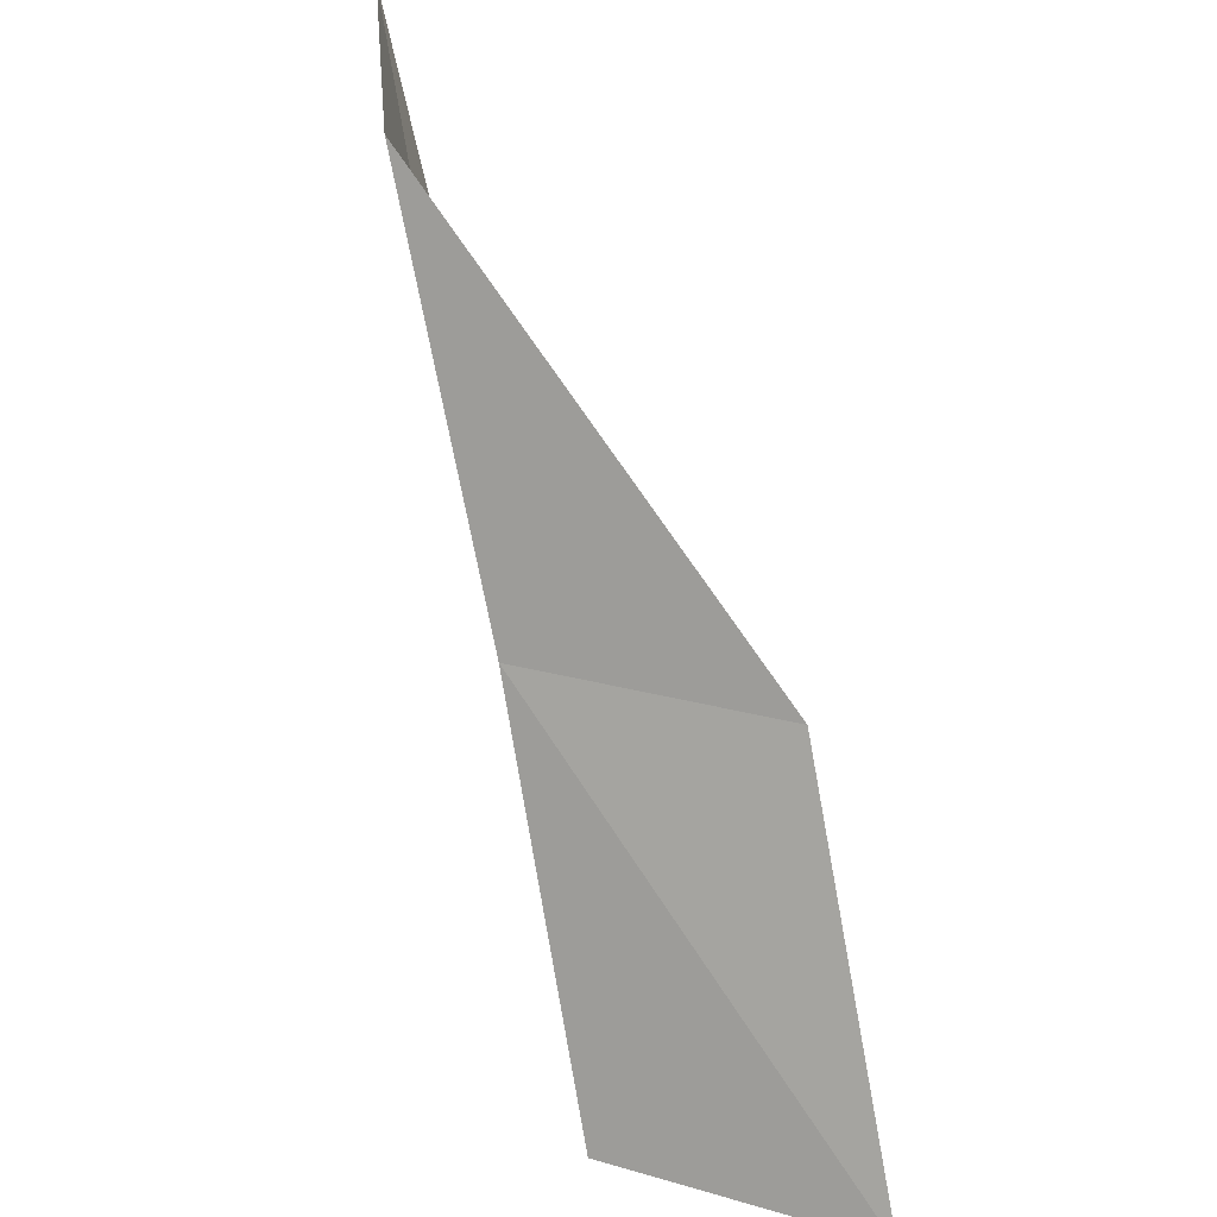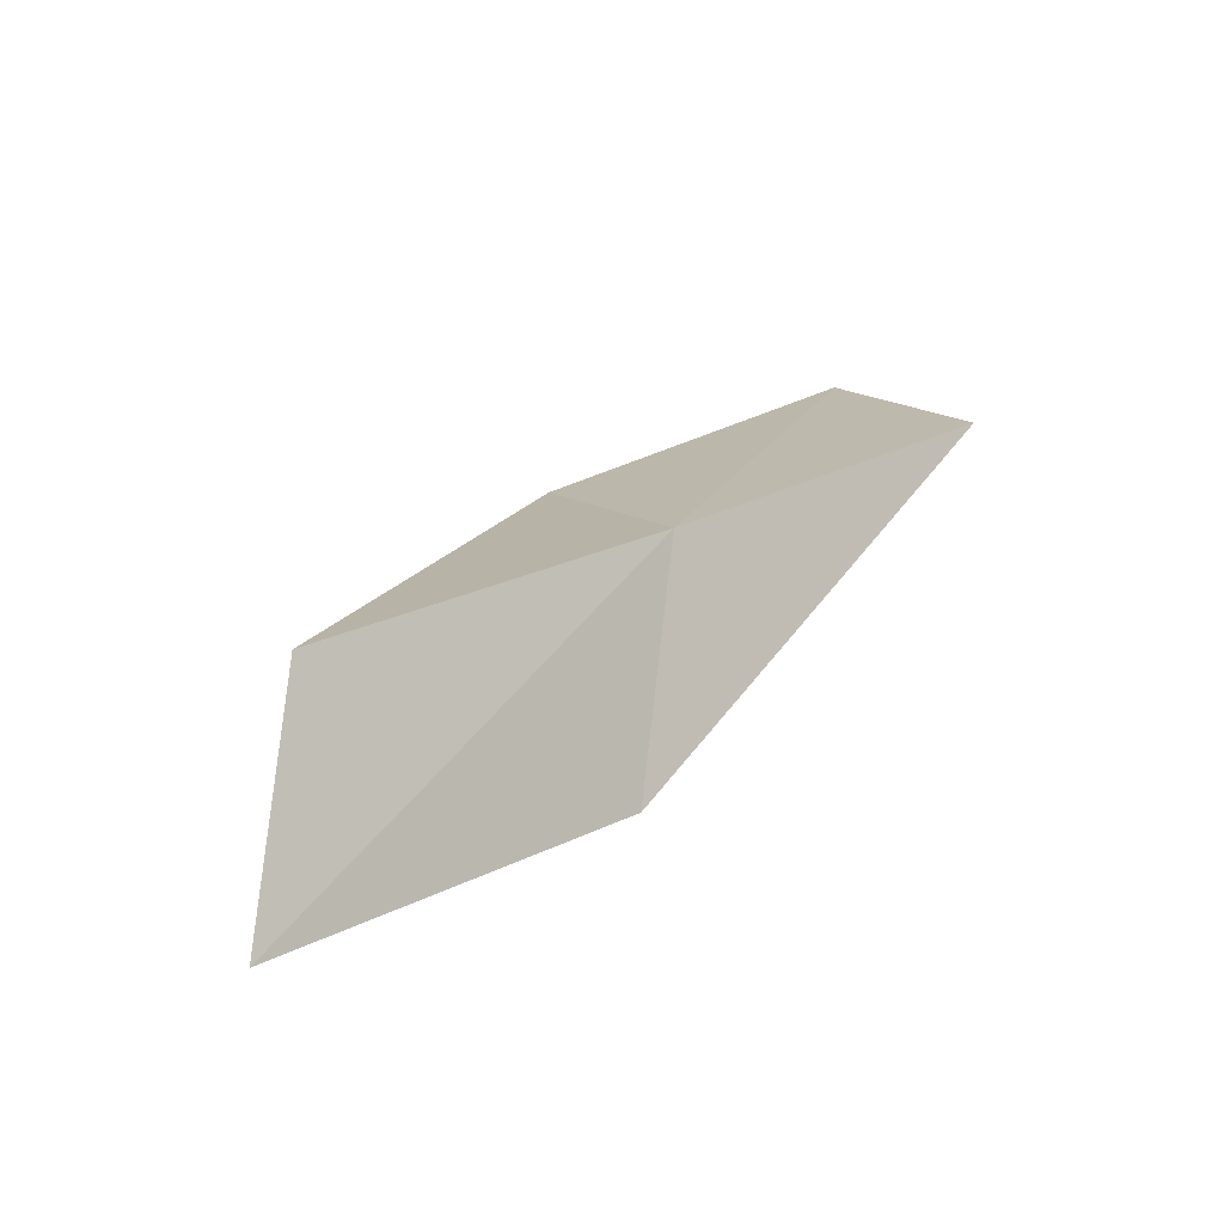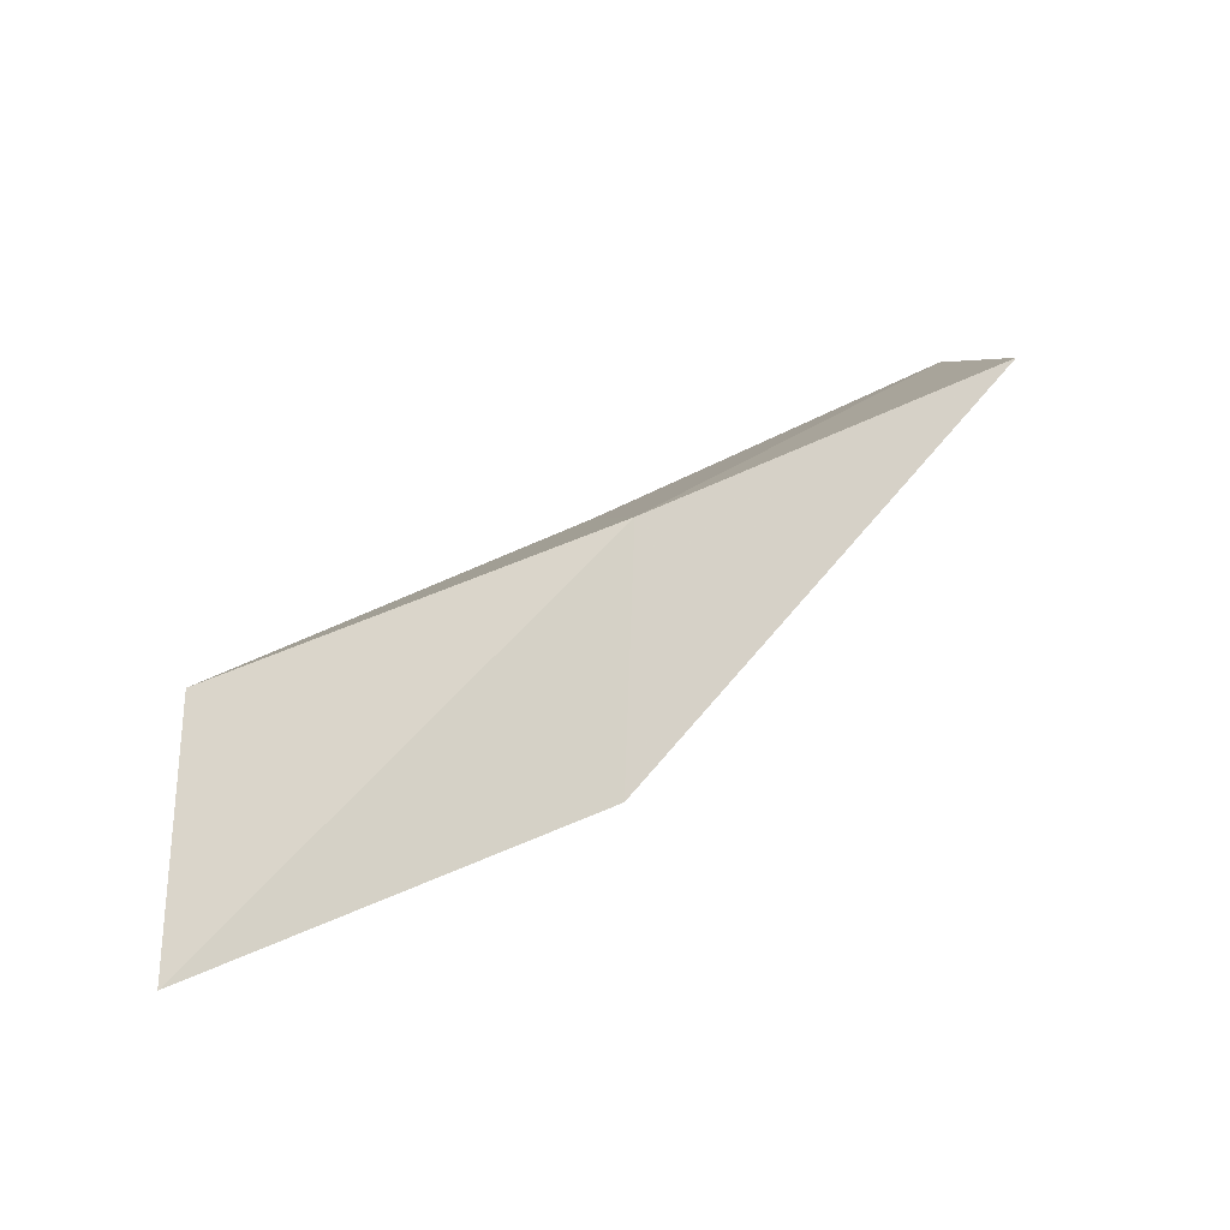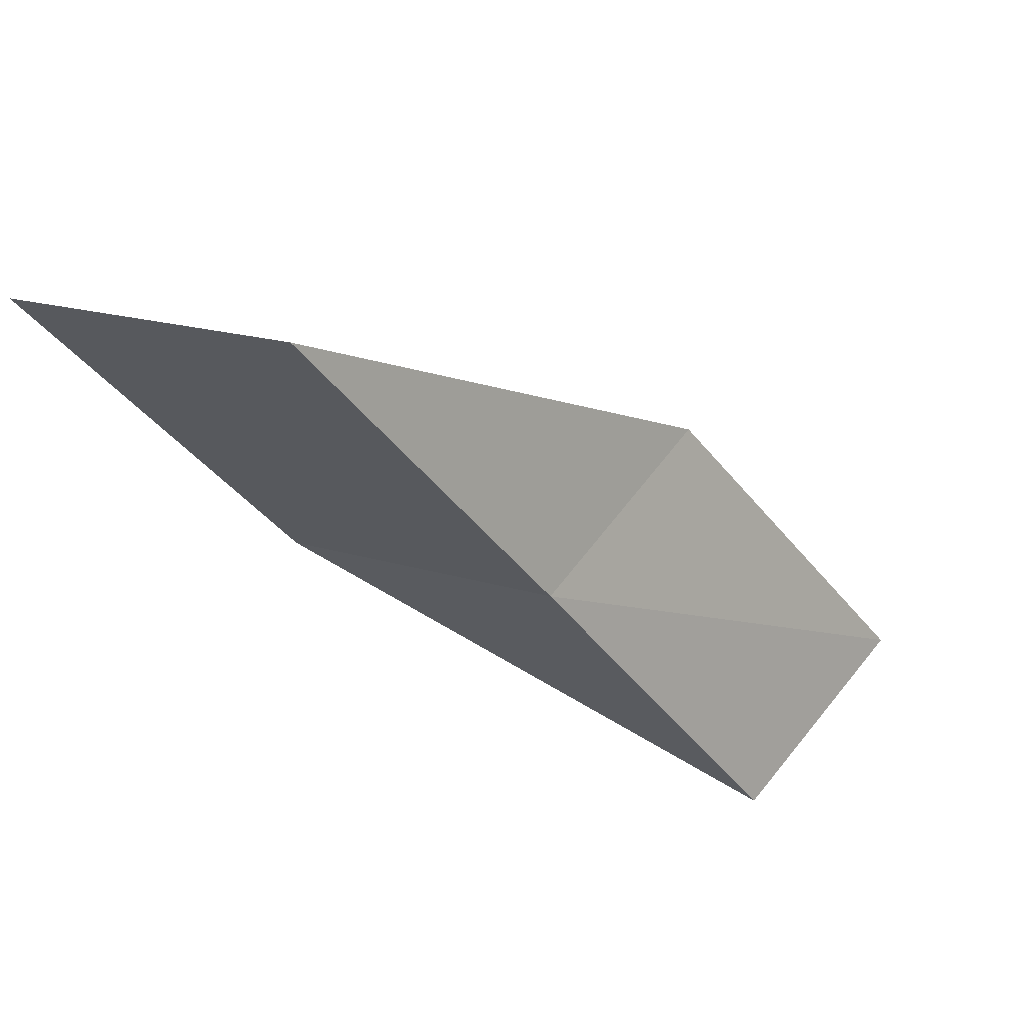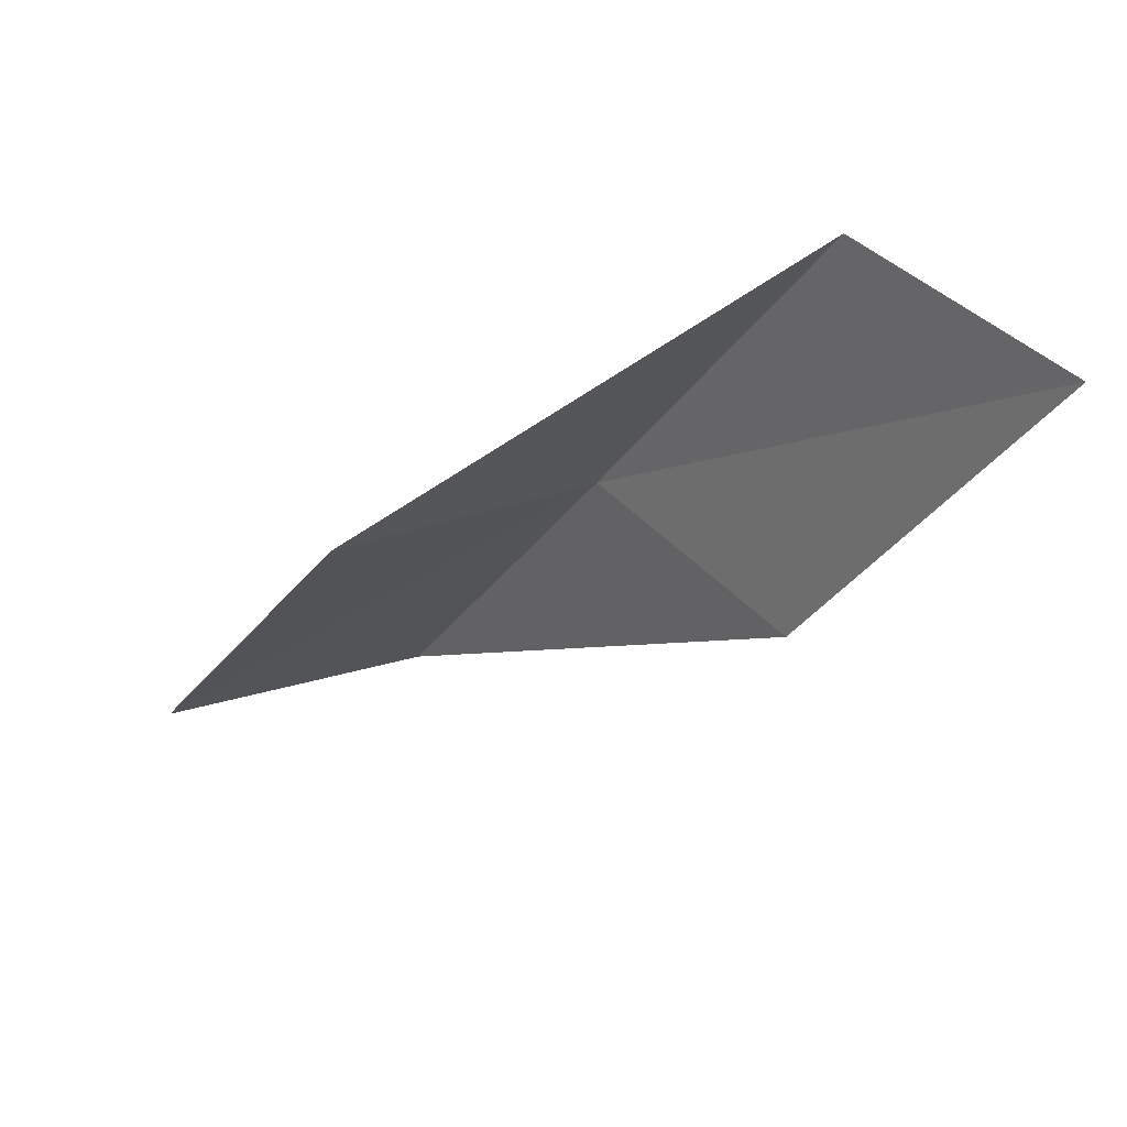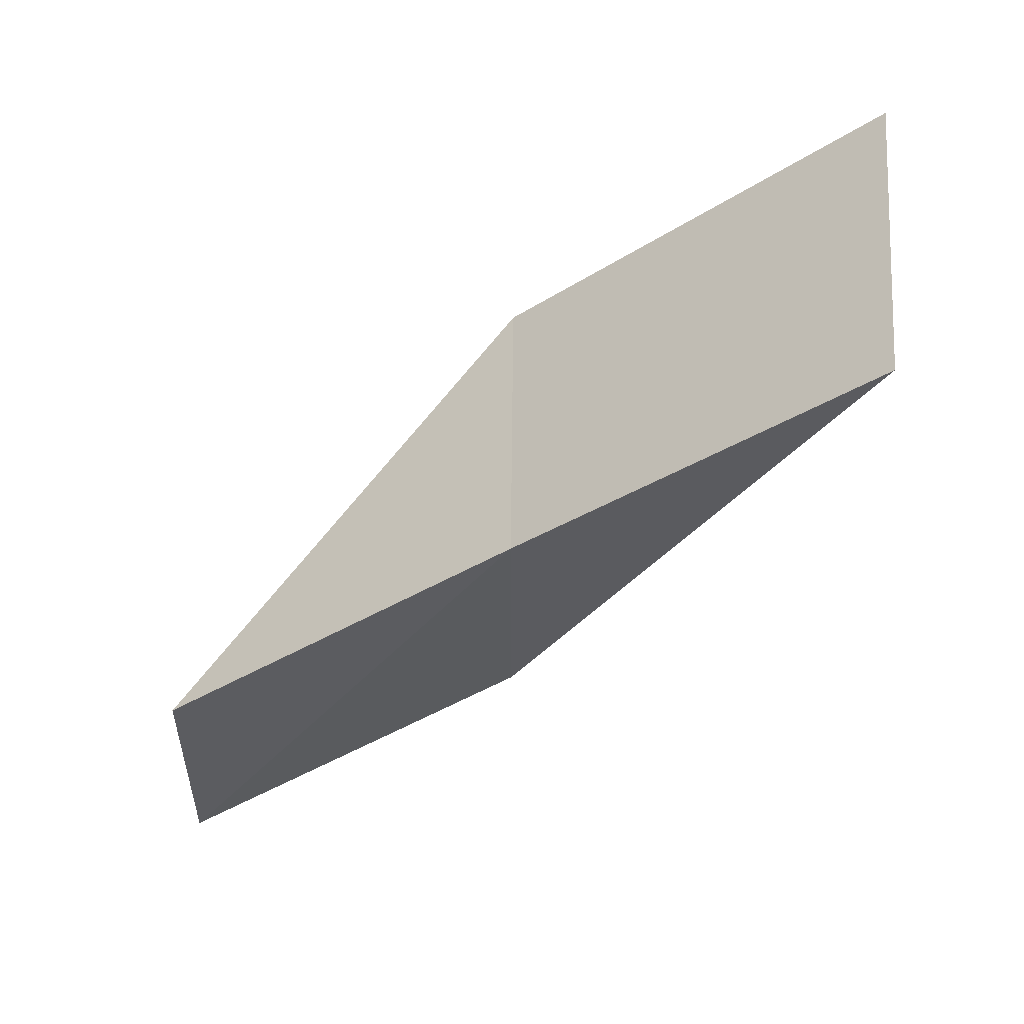
<metadata>
{"format":"obj","ext":"obj","renderer":"f3d","projection":"perspective","resolution":1024,"background":"white","views":[{"elev":41.5,"azim":164.9,"up":"+Z"},{"elev":-25.3,"azim":57.9,"up":"+Y"},{"elev":-29.8,"azim":80.3,"up":"+Y"},{"elev":50.4,"azim":92.2,"up":"+Z"},{"elev":44.6,"azim":-52.2,"up":"+Z"},{"elev":41.5,"azim":90.7,"up":"+Y"}]}
</metadata>
<code>
v -31.83 24.56 74.54
v -34.49 26.2 74.54
v -31.47 21.9 79.05
v -31.98 18.98 79.05
v -32.51 21.52 74.54
v -34.69 29.15 70.03
v -31.99 27.3 70.03
f 1 3 2
f 1 5 4
f 1 4 3
f 1 6 7
f 1 2 6
f 1 7 5

</code>
